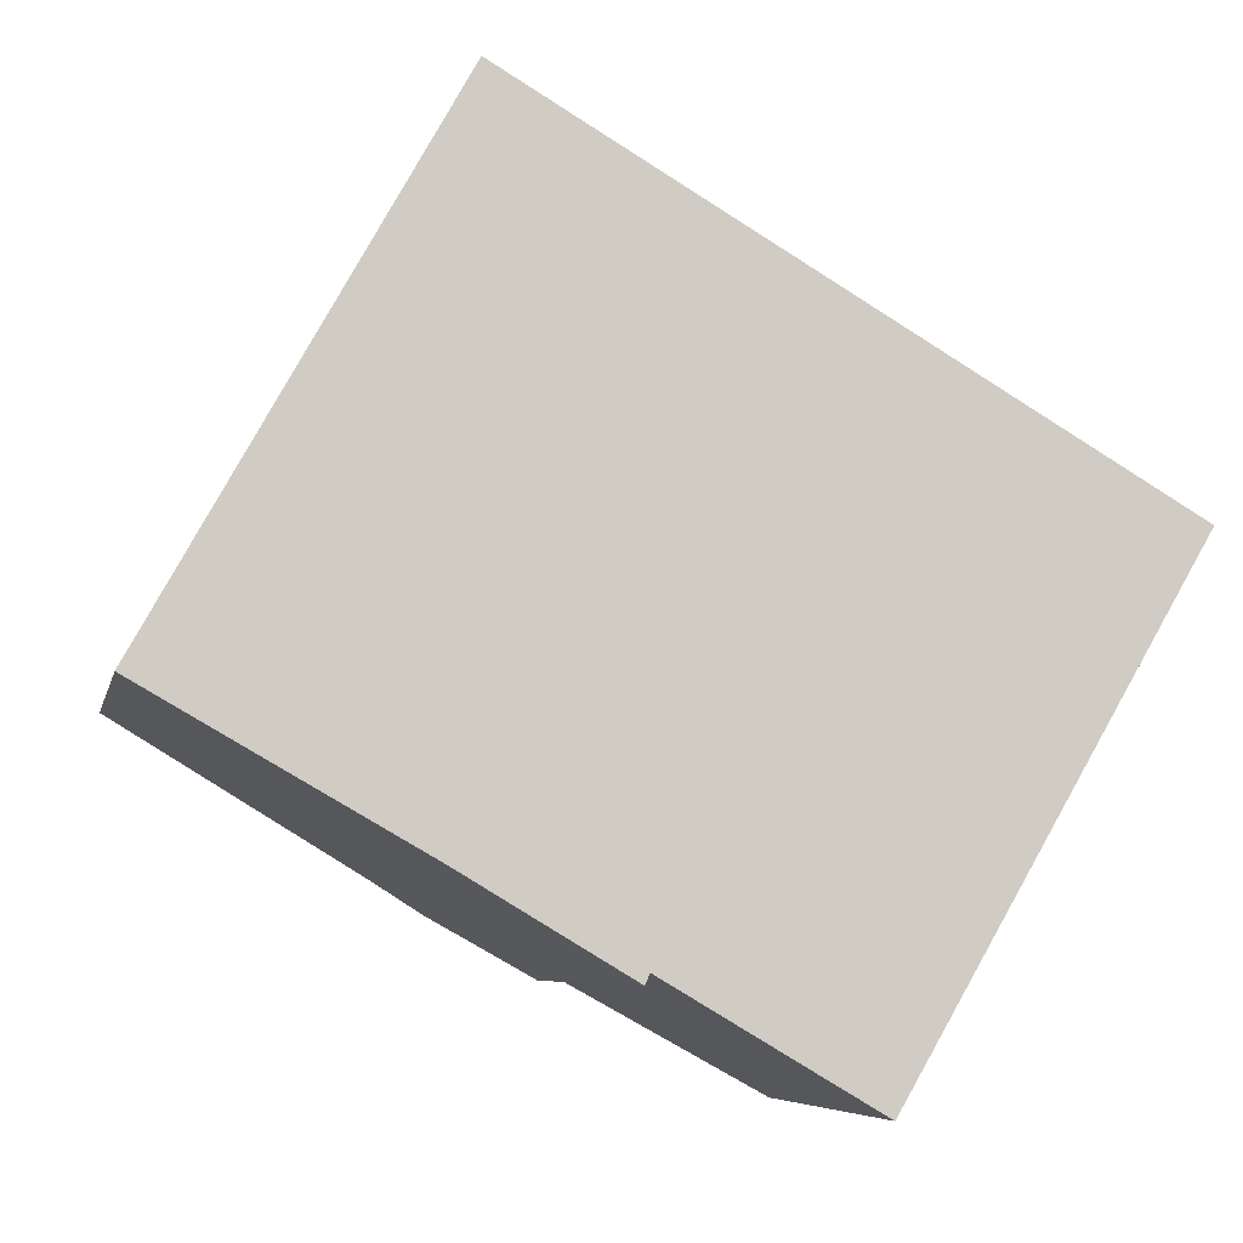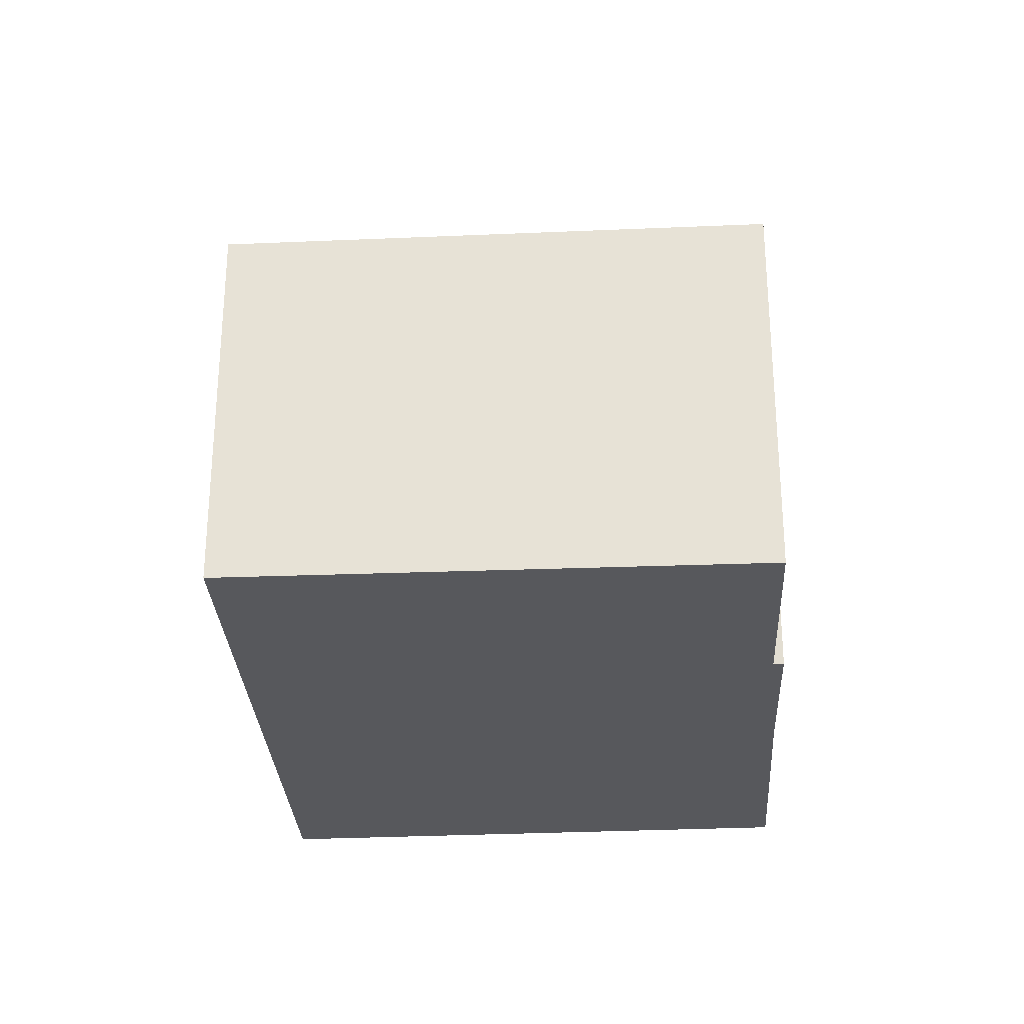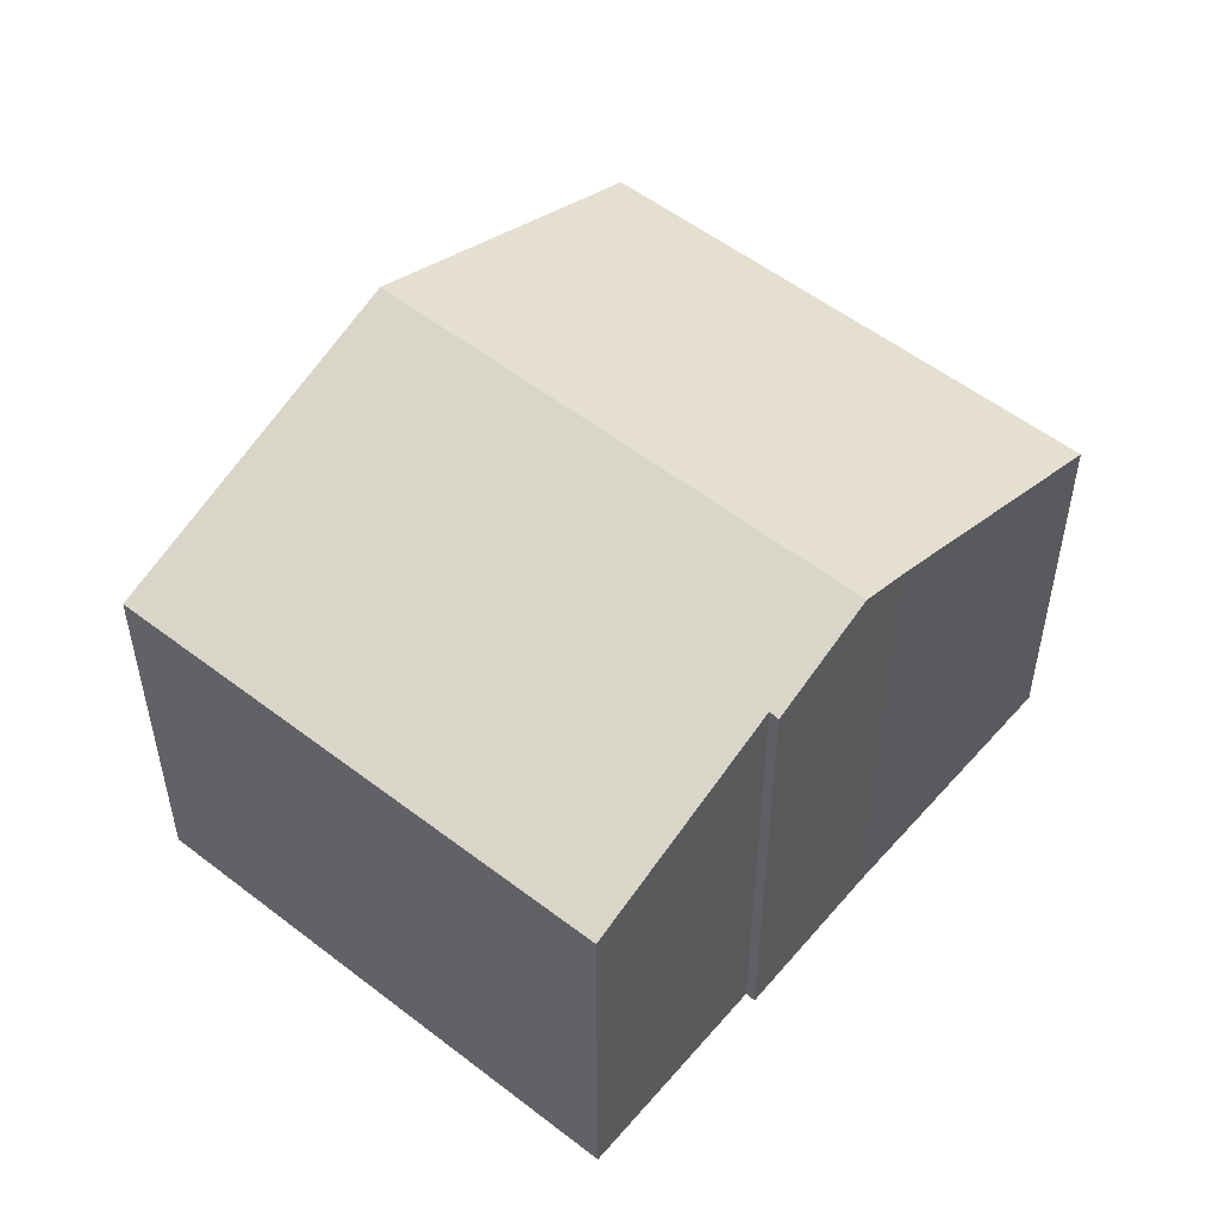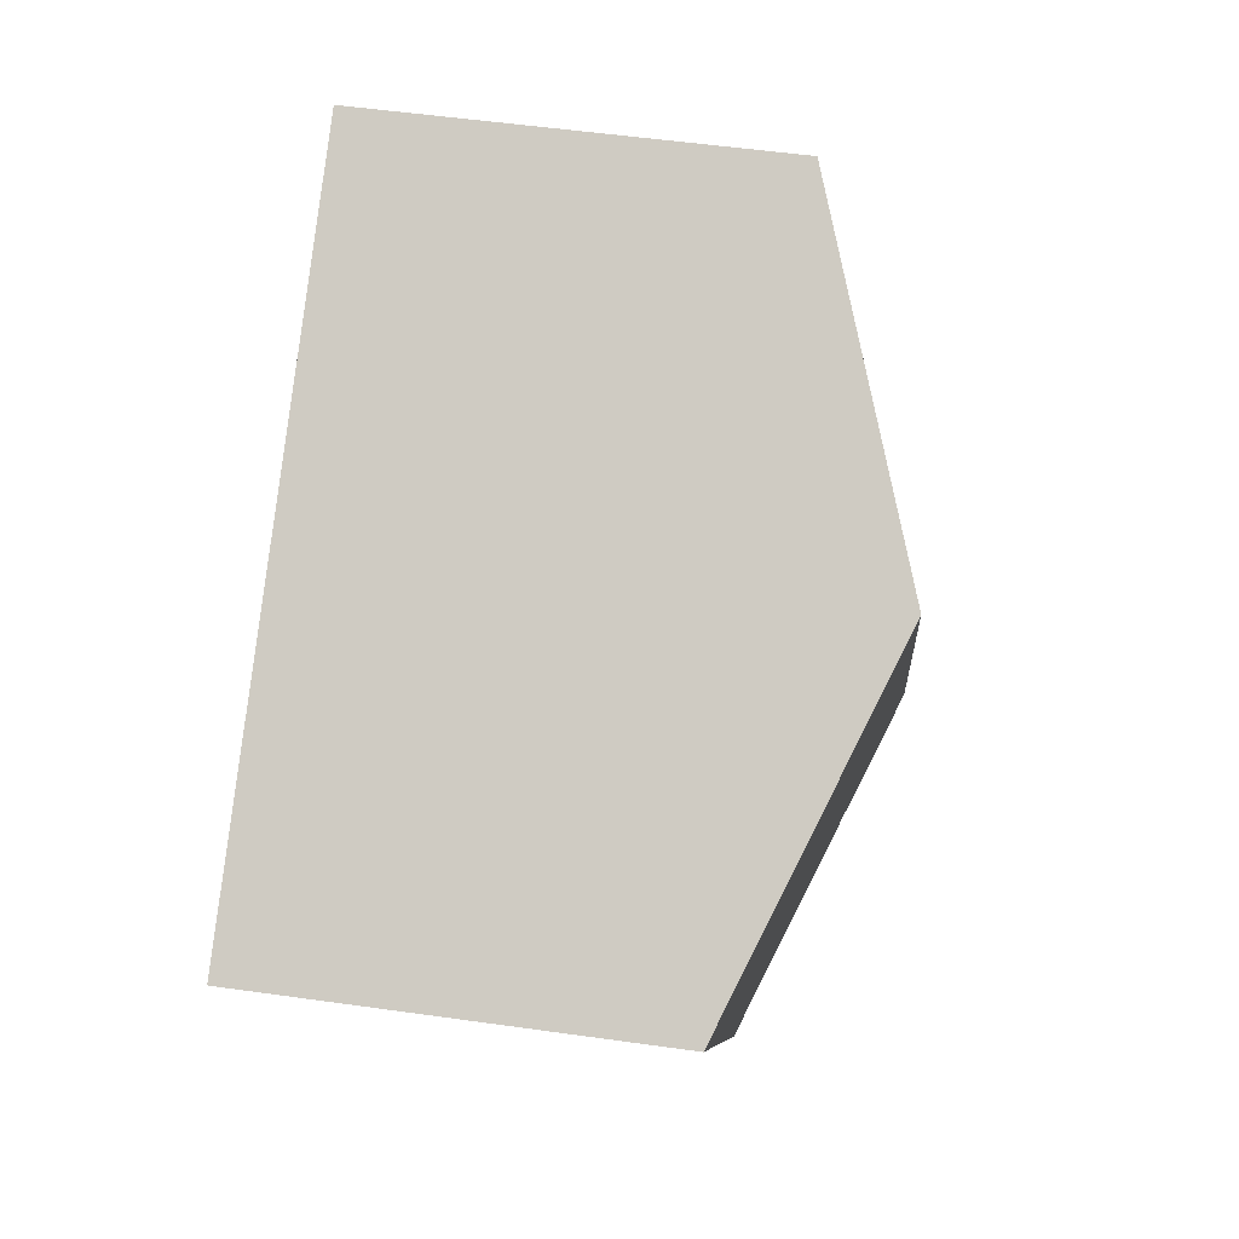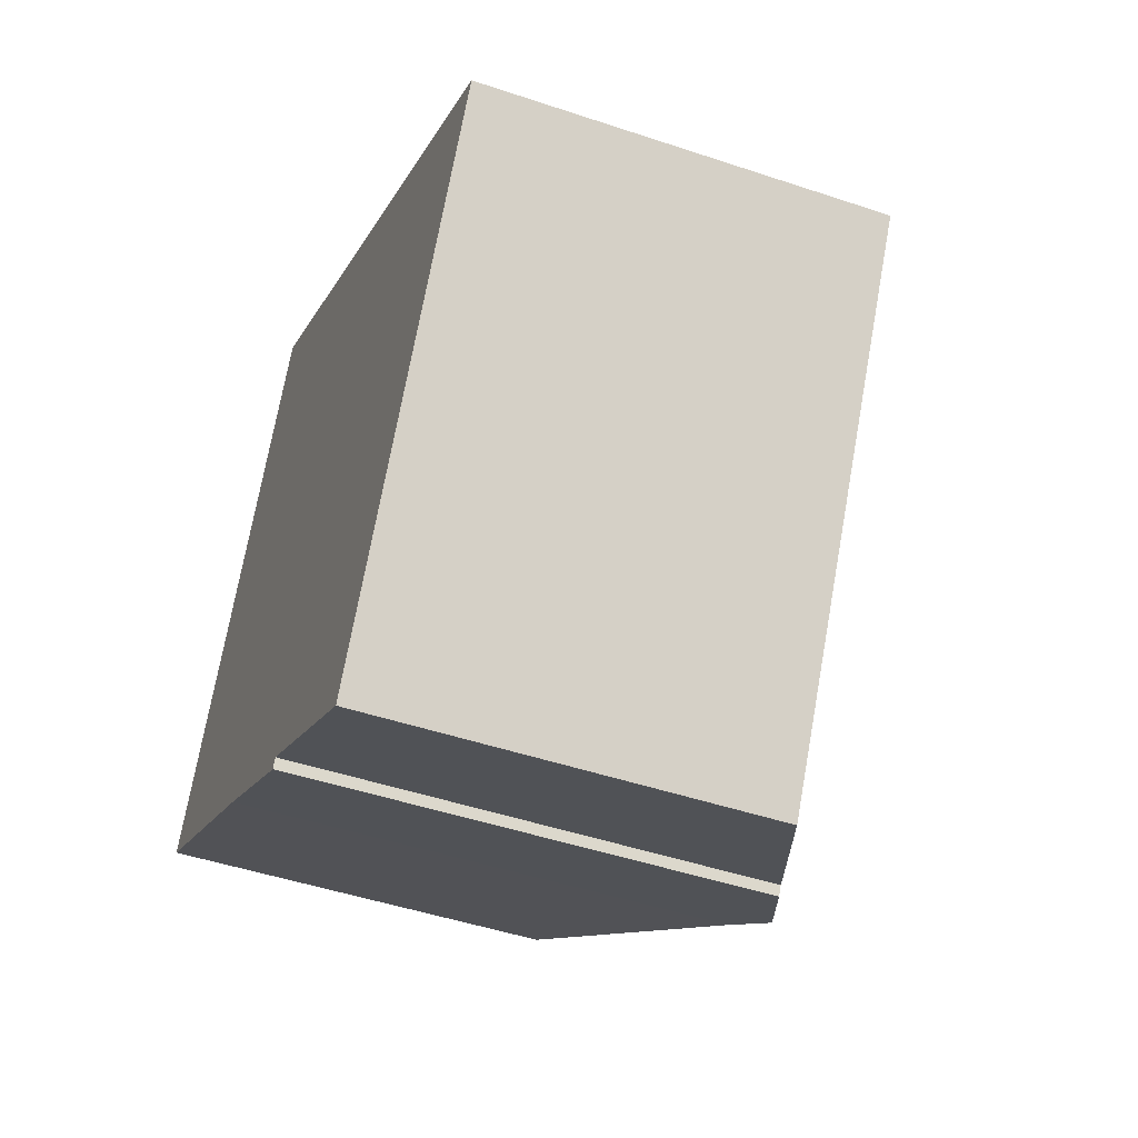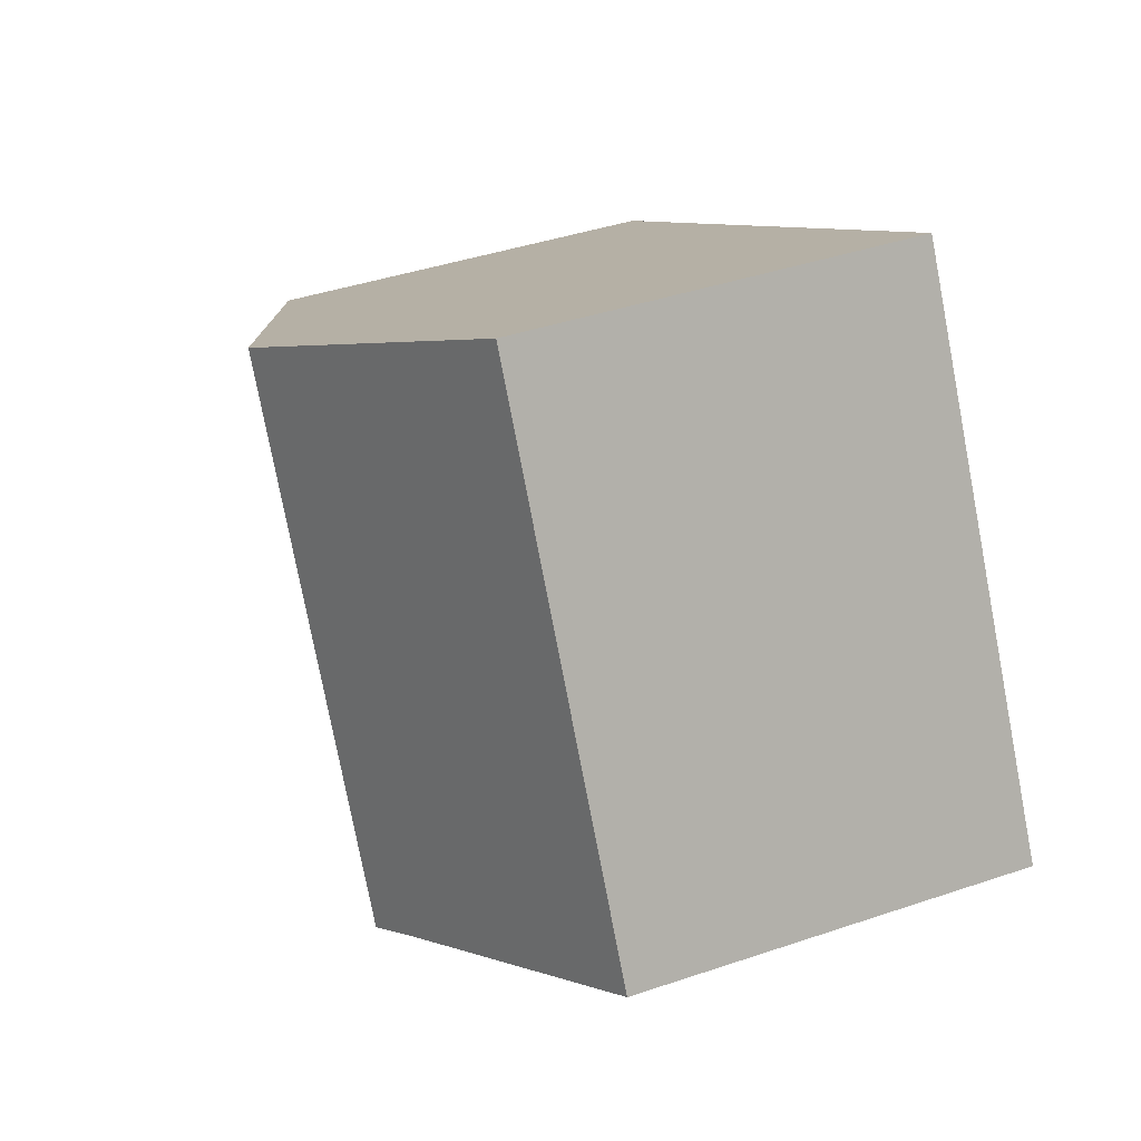
<metadata>
{"format":"obj","ext":"obj","renderer":"f3d","projection":"perspective","resolution":1024,"background":"white","views":[{"elev":-6.5,"azim":-11.7,"up":"+Z"},{"elev":-28.8,"azim":123.4,"up":"+Y"},{"elev":52.3,"azim":159.8,"up":"+Y"},{"elev":53.3,"azim":98.6,"up":"+Z"},{"elev":-46.9,"azim":69.1,"up":"+Z"},{"elev":40.7,"azim":-112.6,"up":"+Z"}]}
</metadata>
<code>
v  10.26 6.604 -5.758
v  9.782 8.657 5.335
v  14.94 6.554 2.314
v  6.954 7.953 -3.812
v  5.147 8.657 -2.949
v  6.879 7.947 -3.98
v  4.285 8.303 -2.435
v  4.664 6.568 8.336
v  0 6.568 4.022e-16
v  6.879 2.437e-16 -3.98
v  4.285 1.491e-16 -2.435
v  5.147 1.806e-16 -2.949
v  0 0 0
v  6.954 2.334e-16 -3.812
v  10.26 3.526e-16 -5.758
v  4.664 -5.104e-16 8.336
v  9.782 -3.267e-16 5.335
v  14.94 -1.417e-16 2.314
g defaultobject
f 1 2 3
f 2 1 4
f 2 4 5
f 5 4 6
f 7 2 5
f 2 7 8
f 8 7 9
f 6 7 5
f 7 6 10
f 7 10 11
f 11 10 12
f 11 9 7
f 9 11 13
f 1 14 4
f 14 1 15
f 13 8 9
f 8 13 16
f 16 2 8
f 2 16 3
f 3 16 17
f 3 17 18
f 3 15 1
f 15 3 18
f 14 6 4
f 6 14 10
f 11 16 13
f 16 11 17
f 17 11 12
f 17 12 10
f 17 10 14
f 14 18 17
f 18 14 15

</code>
